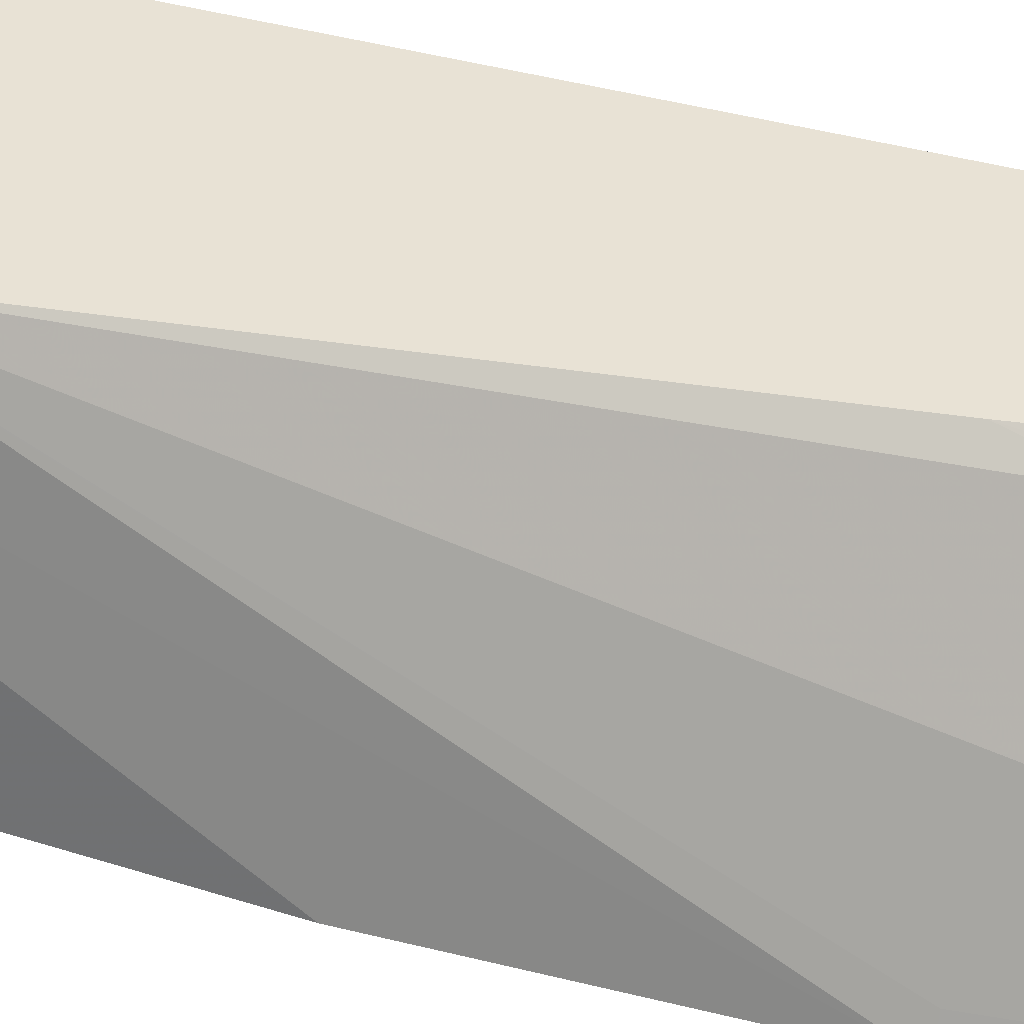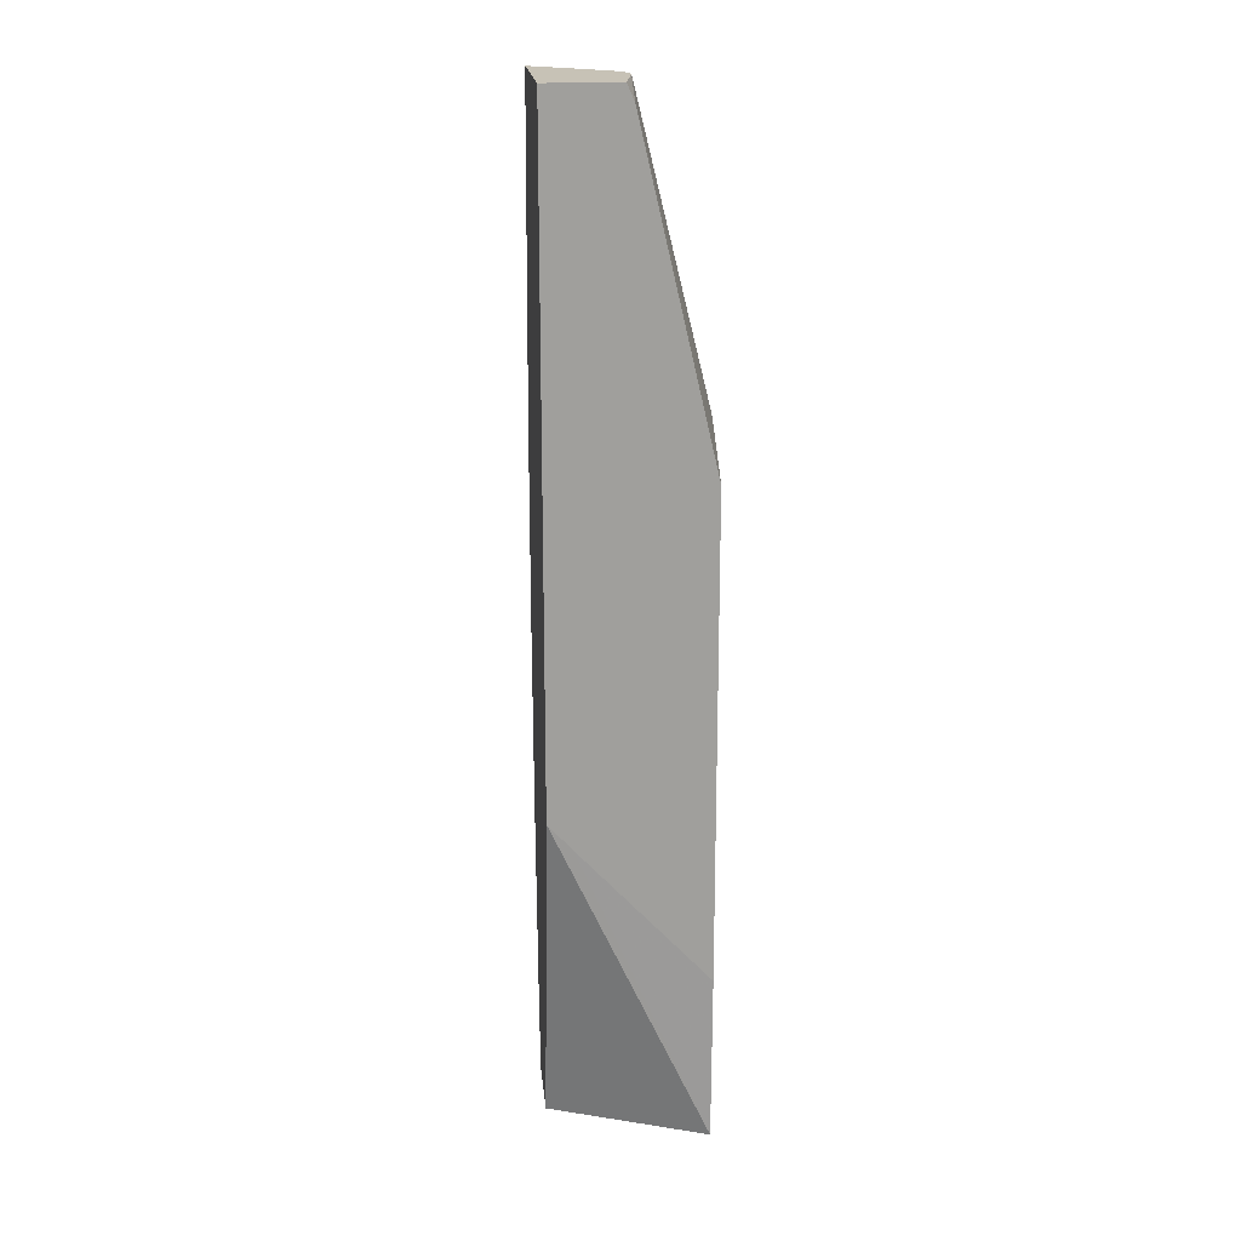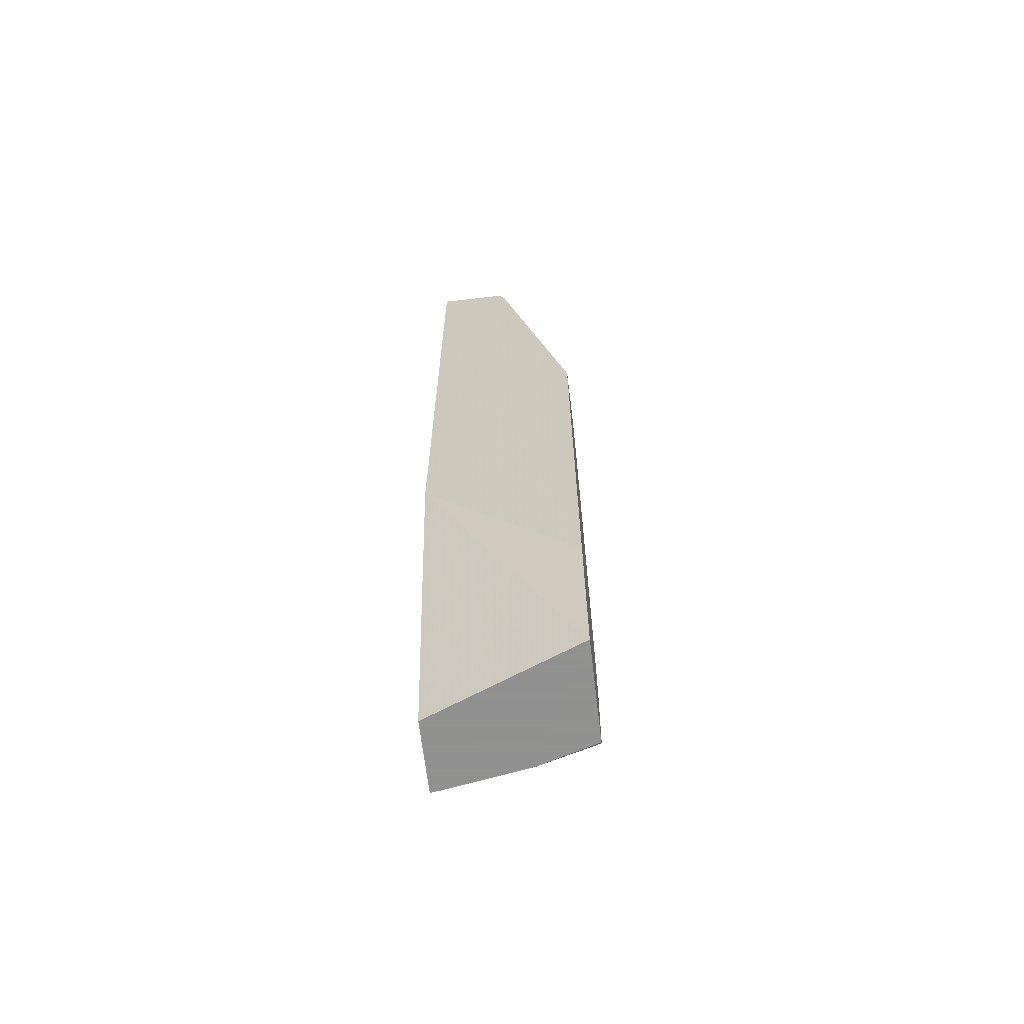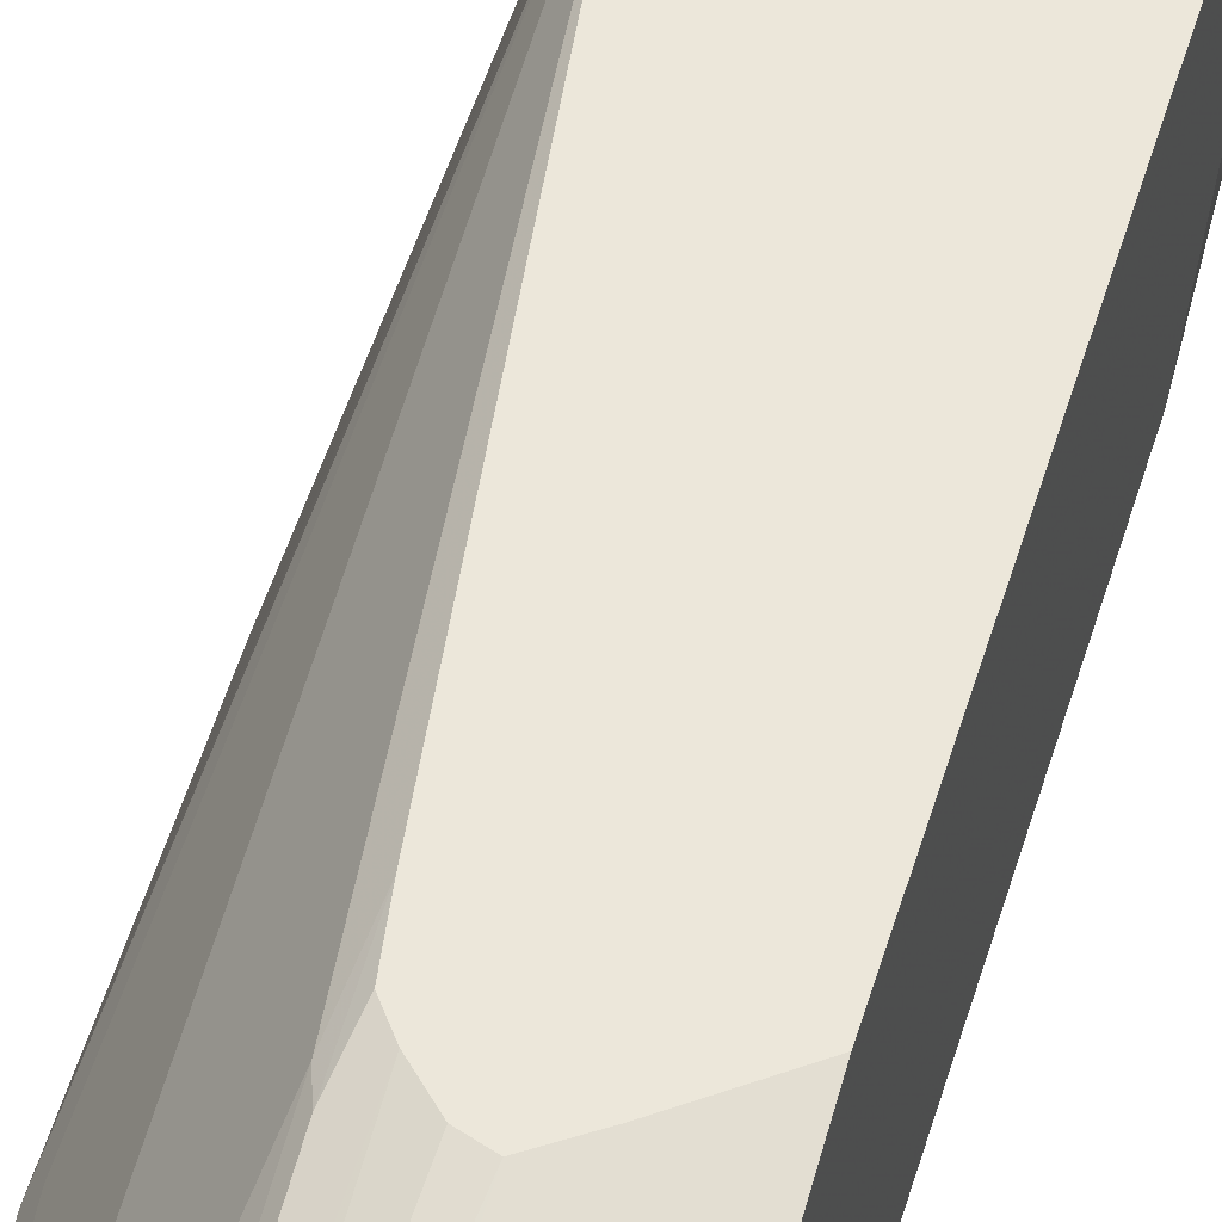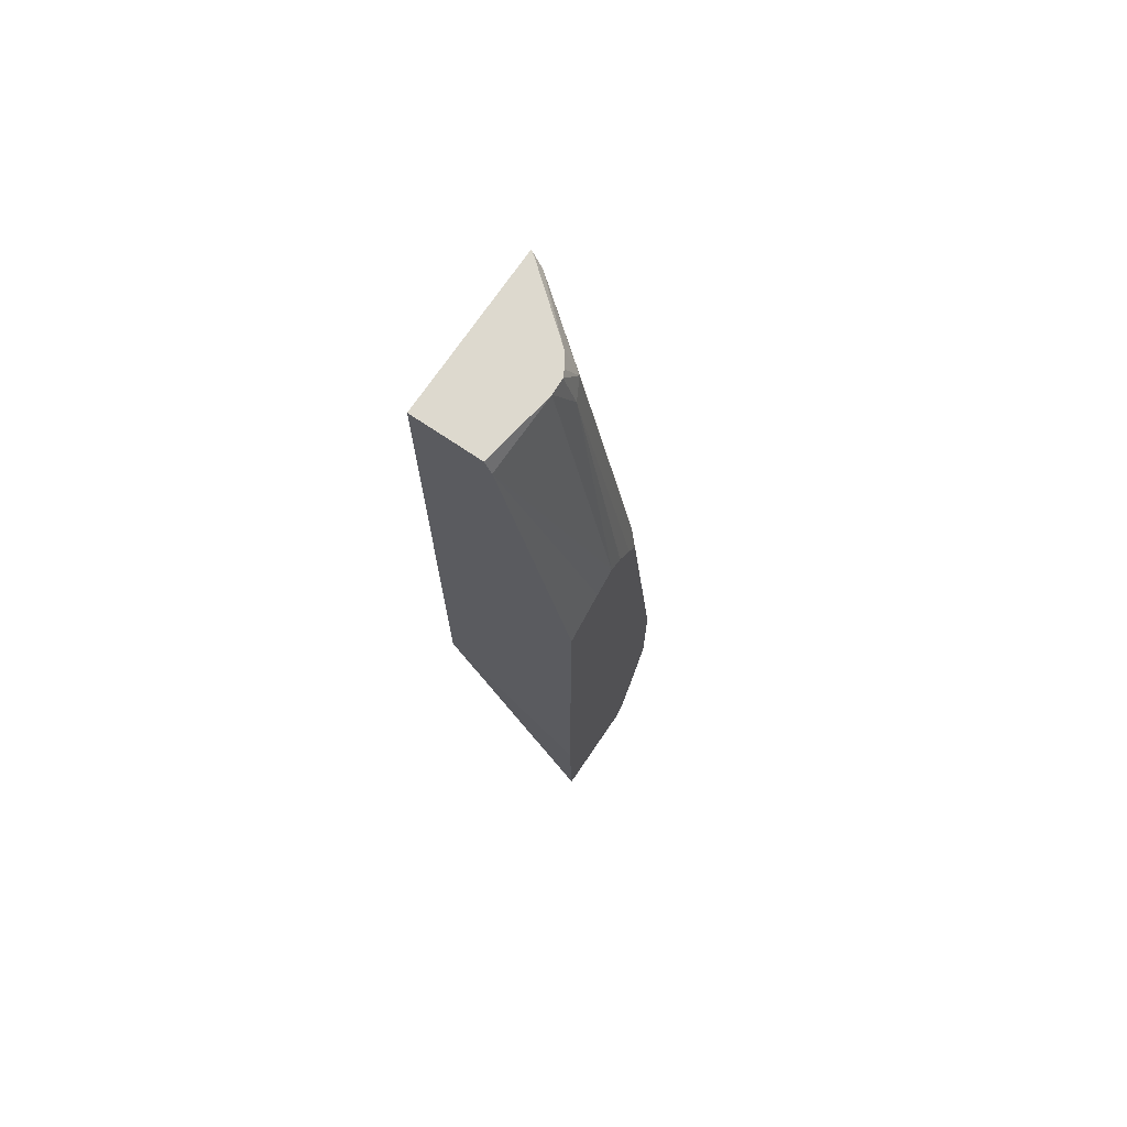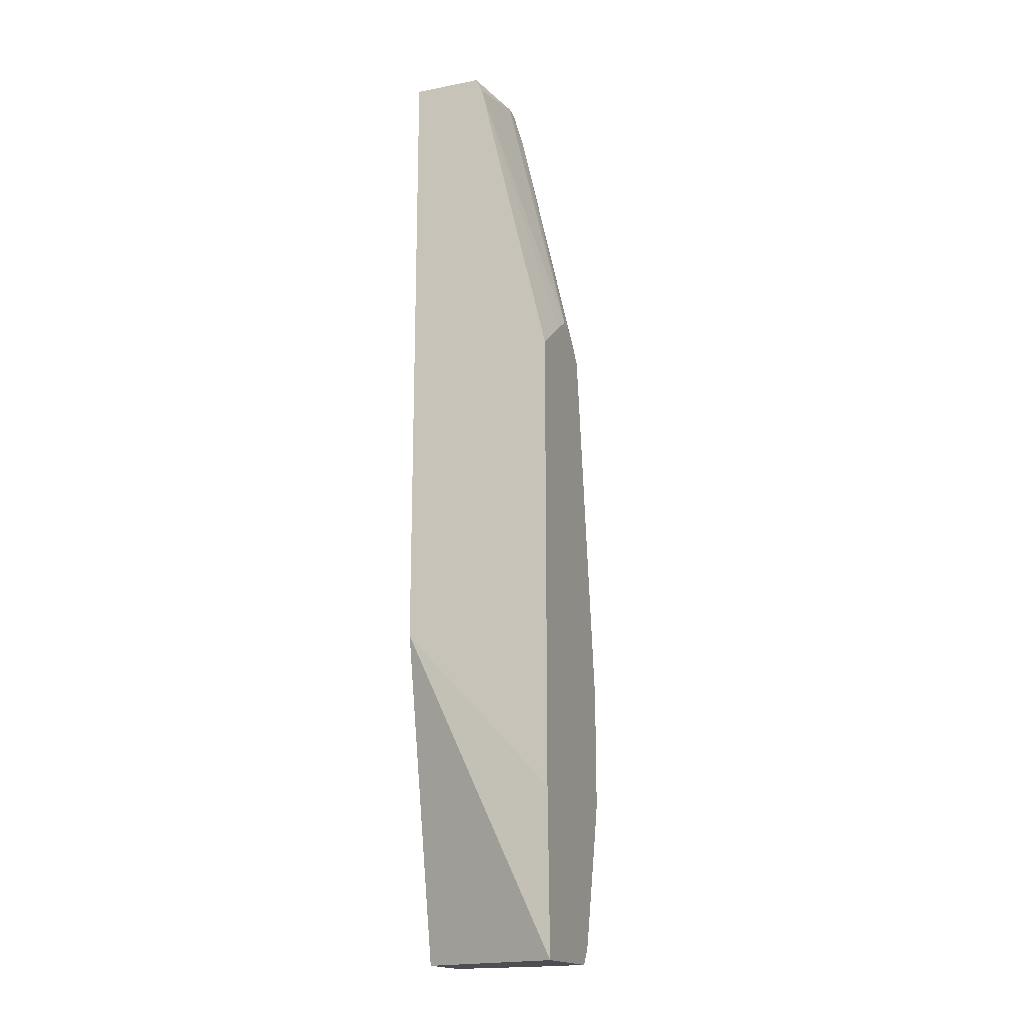
<metadata>
{"format":"obj","ext":"obj","renderer":"f3d","projection":"perspective","resolution":1024,"background":"white","views":[{"elev":40.8,"azim":-72.1,"up":"+Y"},{"elev":19.2,"azim":84.3,"up":"+Z"},{"elev":-65.8,"azim":96.7,"up":"+Z"},{"elev":53.2,"azim":16.5,"up":"+Y"},{"elev":71.8,"azim":124.1,"up":"+Z"},{"elev":-17.2,"azim":111.2,"up":"+Z"}]}
</metadata>
<code>
v -0.3021 -0.08588 0.2695
v -0.3021 -0.08588 0.1451
v -0.2814 -0.08588 0.4976
v -0.2764 -0.07602 0.4976
v -0.2972 -0.07602 0.2695
v -0.2695 0.02073 0.02073
v -0.2695 0.02119 -0.06265
v -0.2914 -0.08588 0.002972
v -0.2796 -0.08588 0.5048
v -0.2788 -0.08444 0.5048
v -0.274 -0.07842 0.5048
v -0.24 -0.03706 0.5048
v -0.2384 -0.02592 0.4872
v -0.2419 -0.02765 0.4769
v -0.2419 0.01382 0.2903
v -0.2693 0.02119 0.02073
v -0.2645 0.02119 -0.08544
v -0.2695 -0.08293 -0.1451
v -0.2706 -0.08588 -0.1421
v -0.1624 -0.08588 0.5048
v -0.2305 -0.03062 0.5048
v -0.2257 -0.02822 0.5048
v -0.2281 -0.02073 0.4769
v -0.2281 0.02119 0.2891
v -0.235 0.02119 0.2799
v -0.2384 0.01555 0.3006
v -0.2382 0.02119 0.2585
v -0.2436 0.02119 -0.1689
v -0.2488 -0.02073 -0.18
v -0.2597 -0.08588 -0.18
v -0.1624 -0.03595 0.5048
v -0.1624 -0.08588 0.05331
v -0.2144 -0.02765 0.5048
v -0.2143 -0.02765 0.5048
v -0.2073 0.02119 0.3034
v -0.2171 0.02119 0.3
v -0.2361 0.02119 -0.18
v -0.2087 -0.08588 -0.18
v -0.1624 -0.03106 0.494
v -0.1656 0.02119 -0.18
v -0.1624 -0.0691 0.03461
v -0.1917 0.02119 0.2925
v -0.1624 0.02119 0.2702
v -0.1624 0.02119 -0.06272
f 18 30 19
f 13 15 14
f 18 29 30
f 18 28 29
f 17 28 18
f 15 27 16
f 15 26 27
f 13 26 15
f 9 12 11
f 13 24 25
f 13 23 24
f 13 22 23
f 13 21 22
f 12 21 13
f 9 11 10
f 9 21 12
f 9 22 21
f 13 25 26
f 20 41 44
f 32 38 40
f 20 43 39
f 40 44 41
f 39 43 42
f 35 39 42
f 34 39 35
f 32 40 41
f 9 33 22
f 31 39 34
f 29 38 30
f 20 44 43
f 29 40 38
f 28 37 29
f 25 27 26
f 23 36 24
f 23 35 36
f 23 34 35
f 23 33 34
f 22 33 23
f 20 39 31
f 29 37 40
f 9 34 33
f 20 32 41
f 9 20 31
f 4 11 12
f 4 10 11
f 4 9 10
f 3 9 4
f 2 7 8
f 1 7 2
f 1 6 7
f 1 5 6
f 4 12 13
f 1 4 5
f 1 9 3
f 1 20 9
f 1 32 20
f 1 38 32
f 1 30 38
f 1 8 19
f 1 2 8
f 9 31 34
f 1 3 4
f 4 13 14
f 1 19 30
f 4 15 16
f 4 14 15
f 7 19 8
f 7 17 18
f 7 28 17
f 7 37 28
f 7 40 37
f 7 44 40
f 7 43 44
f 7 42 43
f 7 18 19
f 7 36 35
f 7 24 36
f 7 25 24
f 7 27 25
f 7 16 27
f 6 16 7
f 5 16 6
f 7 35 42
f 4 16 5

</code>
